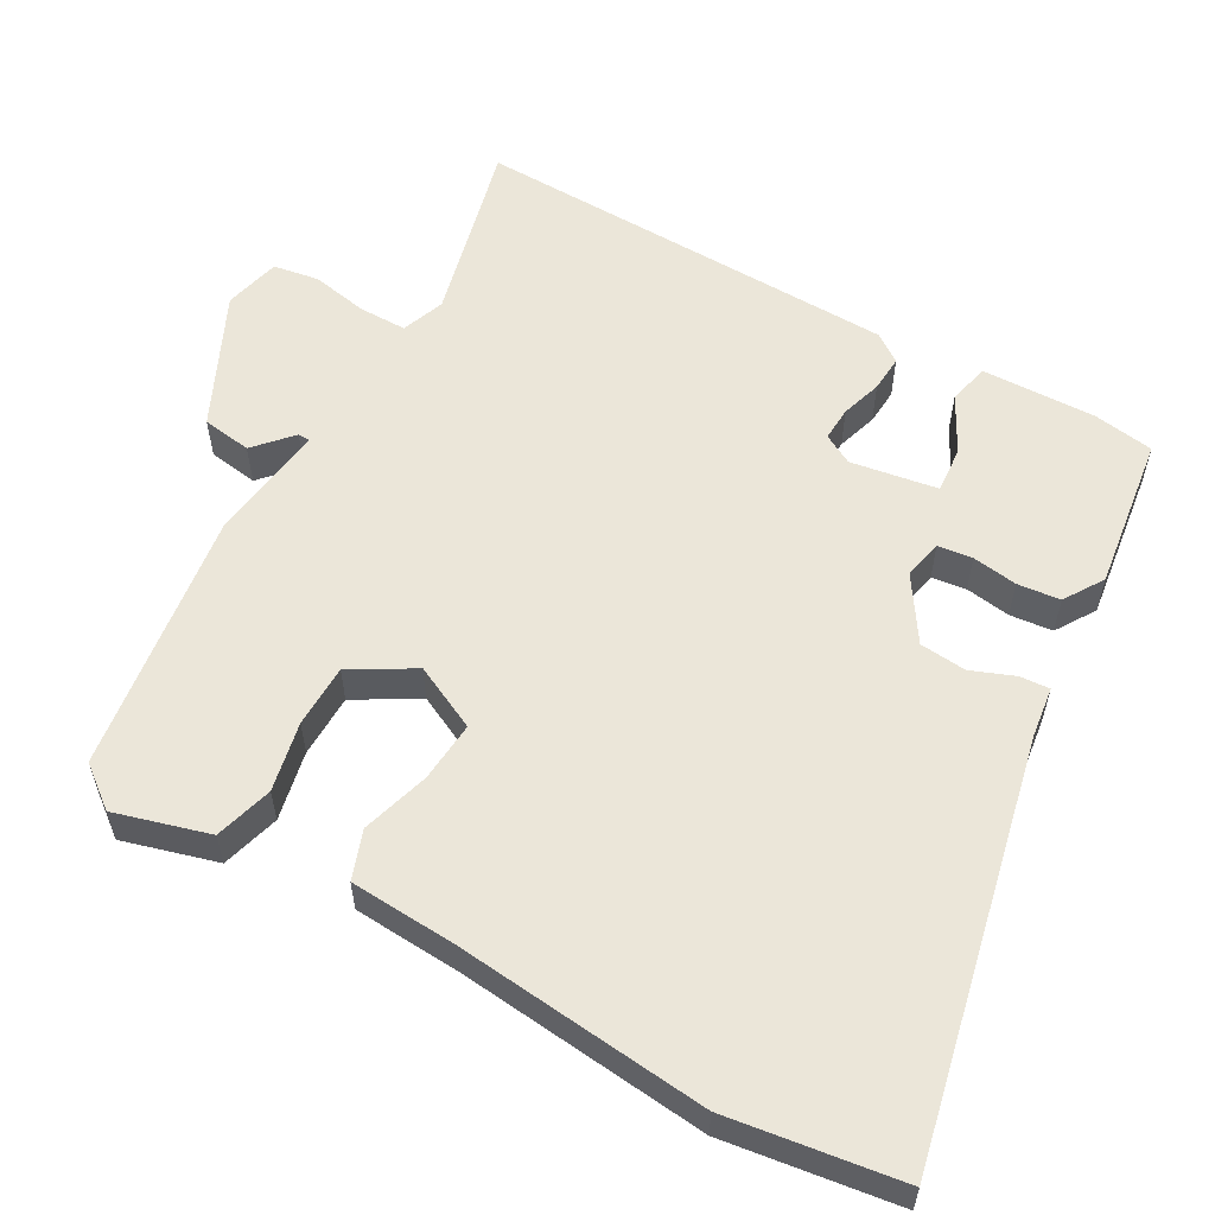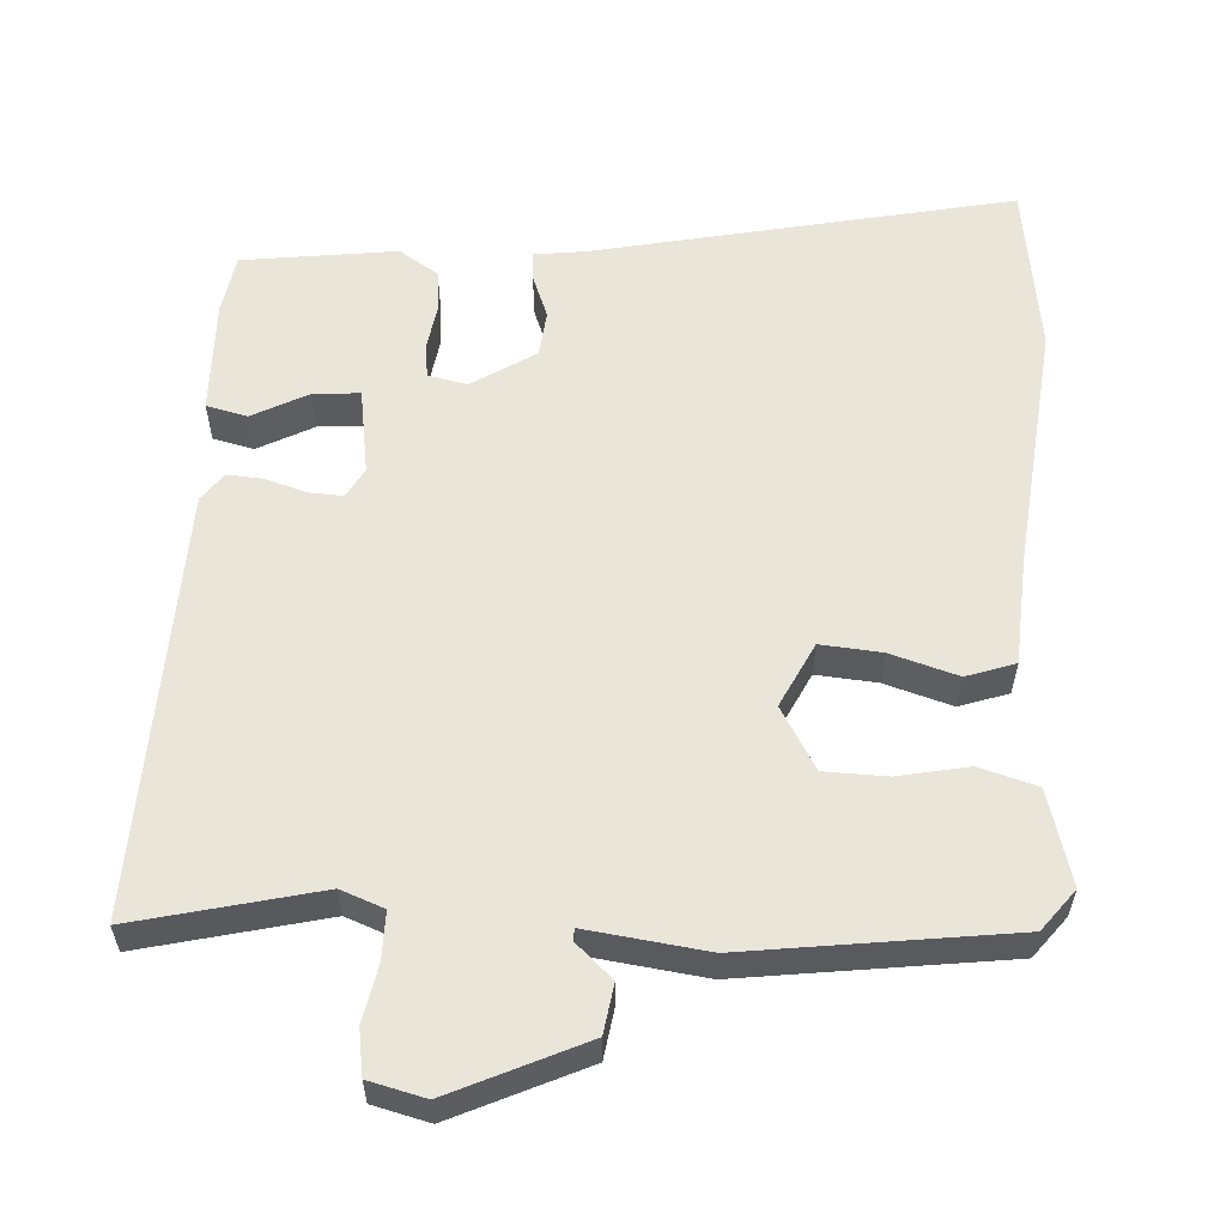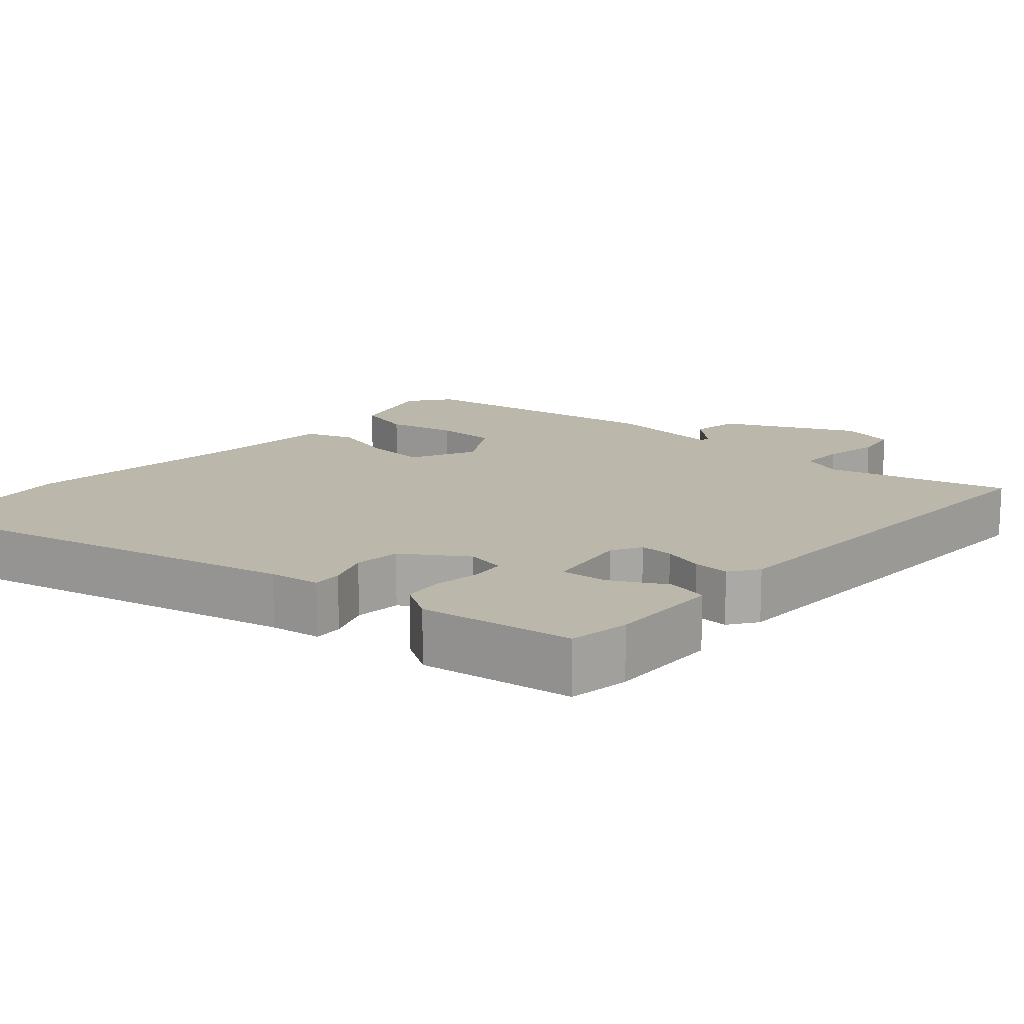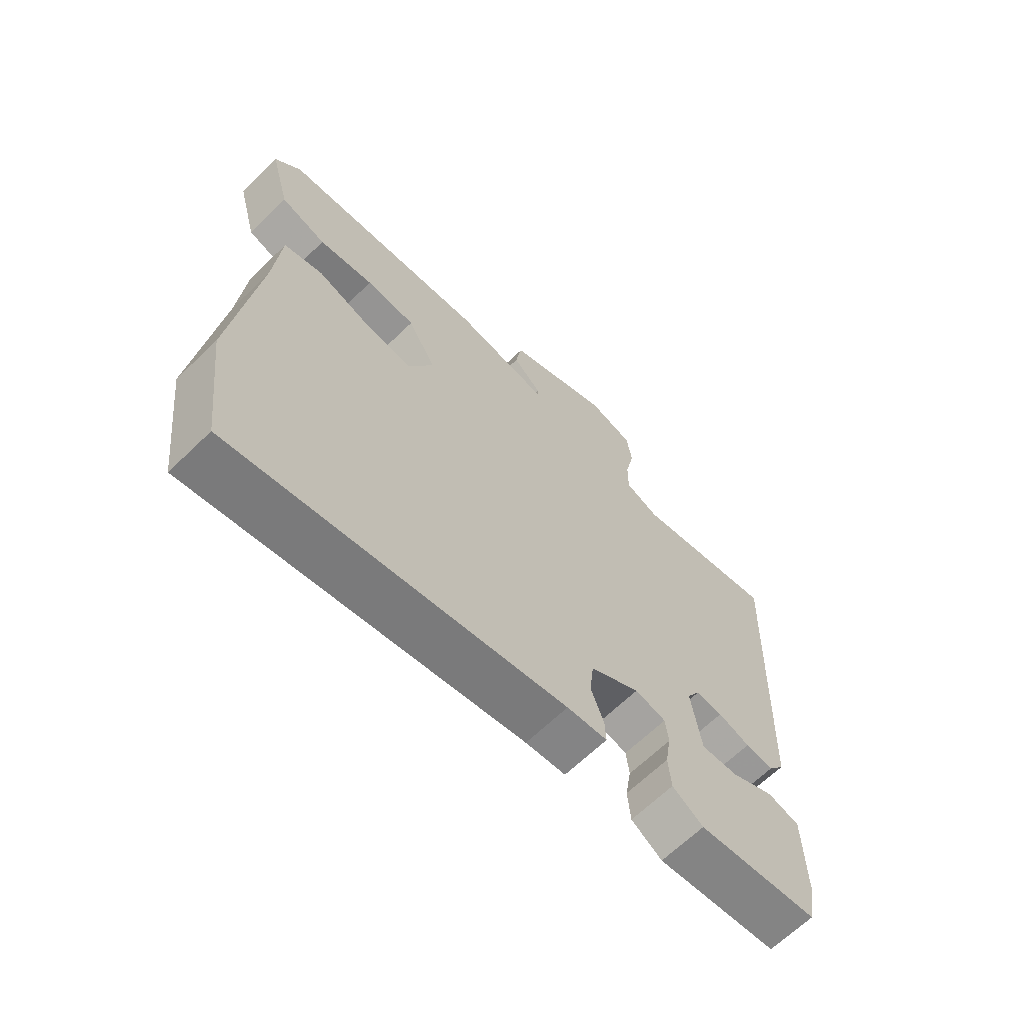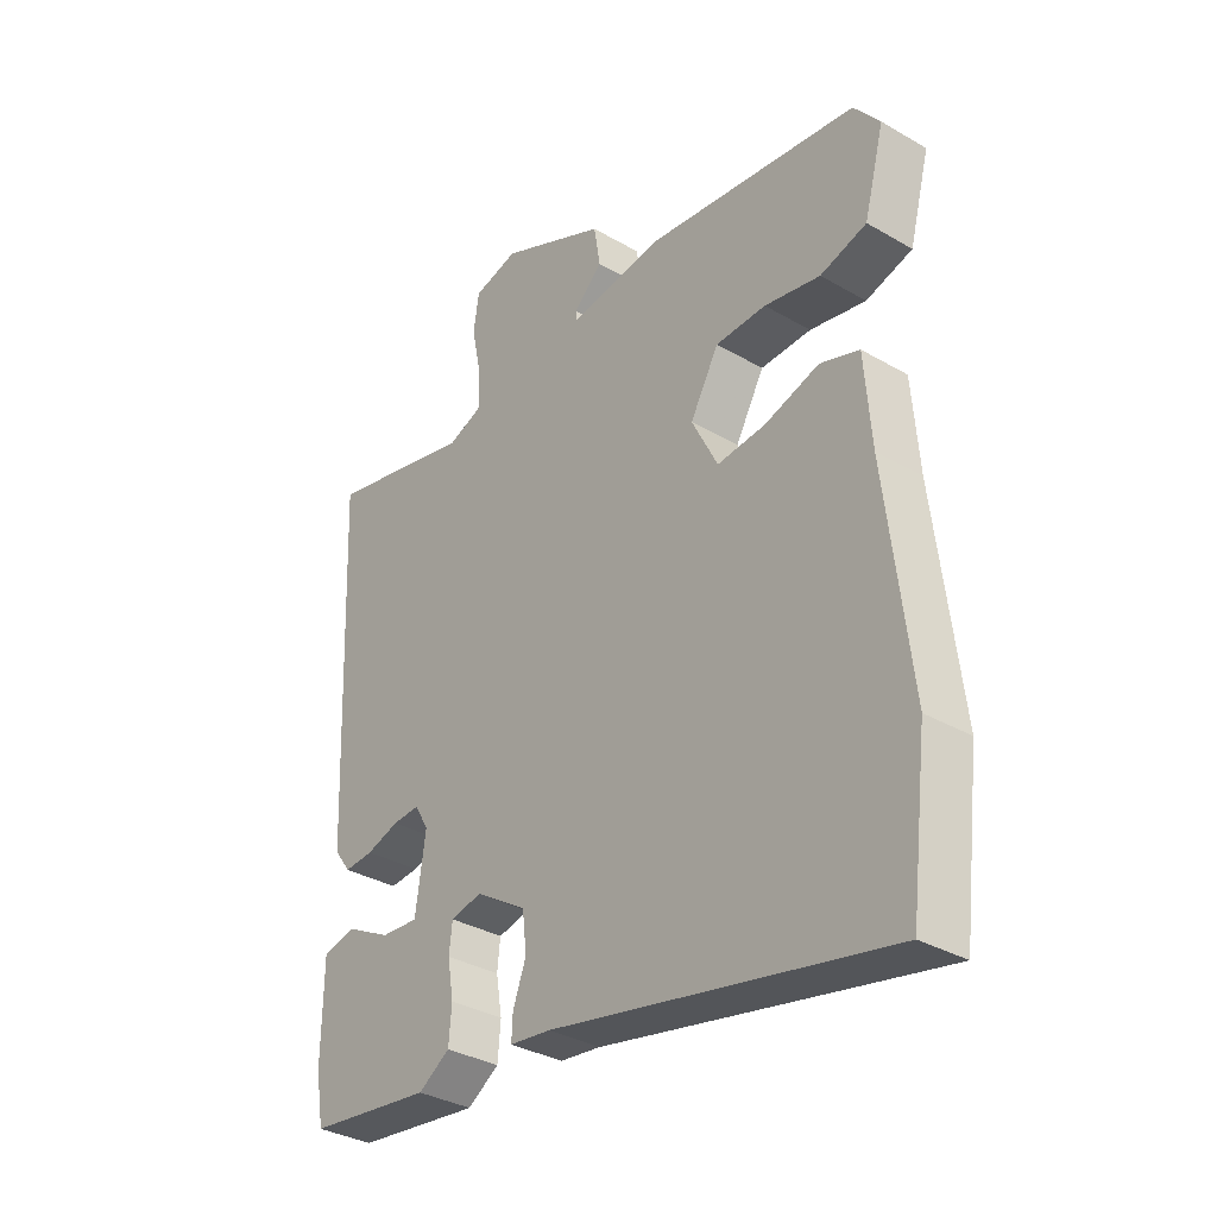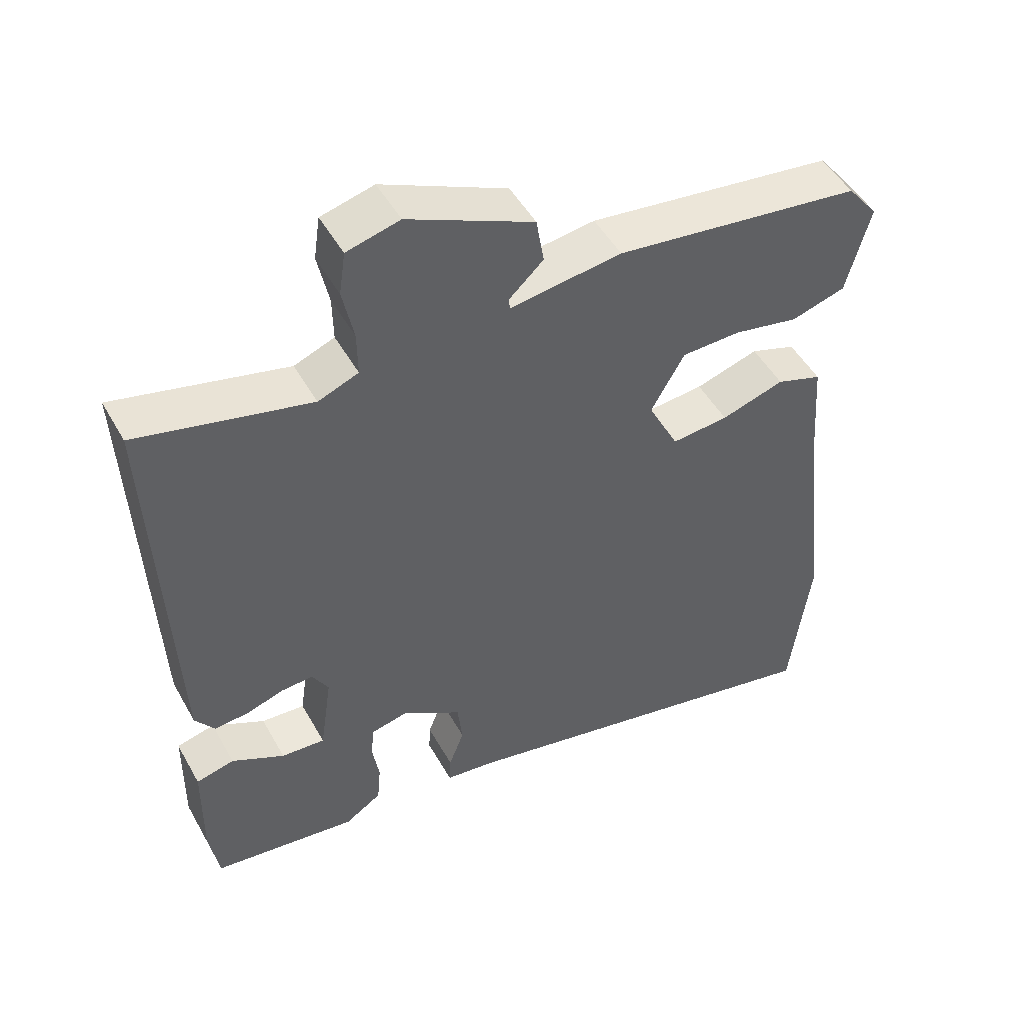
<metadata>
{"format":"obj","ext":"obj","renderer":"f3d","projection":"perspective","resolution":1024,"background":"white","views":[{"elev":57.2,"azim":118.4,"up":"+Y"},{"elev":57.7,"azim":2.7,"up":"+Y"},{"elev":14.5,"azim":-139.7,"up":"+Y"},{"elev":-65.9,"azim":134.2,"up":"+Z"},{"elev":-33.7,"azim":51.6,"up":"+Z"},{"elev":49.1,"azim":-28.3,"up":"+Z"}]}
</metadata>
<code>
v -0.527 0.07 -0.425
v -0.541 0.07 -0.343
v -0.539 0.07 -0.188
v -0.484 0.07 -0.174
v -0.408 0.07 -0.213
v -0.345 0.07 -0.217
v -0.328 0.07 -0.099
v -0.351 0.07 -0.059
v -0.397 0.07 -0.062
v -0.452 0.07 -0.08
v -0.501 0.07 -0.084
v -0.529 0.07 -0.046
v -0.553 0.07 0.533
v -0.305 0.07 0.476
v -0.247 0.07 0.499
v -0.248 0.07 0.563
v -0.264 0.07 0.64
v -0.255 0.07 0.702
v -0.179 0.07 0.722
v 0.001 0.07 0.641
v 0.012 0.07 0.574
v -0.037 0.07 0.528
v -0.036 0.07 0.512
v 0.125 0.07 0.535
v 0.481 0.07 0.492
v 0.525 0.07 0.437
v 0.491 0.07 0.309
v 0.413 0.07 0.285
v 0.319 0.07 0.303
v 0.234 0.07 0.3
v 0.186 0.07 0.215
v 0.23 0.07 0.128
v 0.312 0.07 0.136
v 0.403 0.07 0.165
v 0.469 0.07 0.143
v 0.48 0.07 -0.001
v 0.52 0.07 -0.342
v 0.491 0.07 -0.575
v -0.074 0.07 -0.461
v -0.143 0.07 -0.453
v -0.141 0.07 -0.413
v -0.119 0.07 -0.354
v -0.126 0.07 -0.291
v -0.212 0.07 -0.237
v -0.265 0.07 -0.249
v -0.27 0.07 -0.296
v -0.26 0.07 -0.357
v -0.265 0.07 -0.415
v -0.318 0.07 -0.45
v -0.527 0 -0.425
v -0.541 0 -0.343
v -0.539 0 -0.188
v -0.484 0 -0.174
v -0.408 0 -0.213
v -0.345 0 -0.217
v -0.328 0 -0.099
v -0.351 0 -0.059
v -0.397 0 -0.062
v -0.452 0 -0.08
v -0.501 0 -0.084
v -0.529 0 -0.046
v -0.553 0 0.533
v -0.305 0 0.476
v -0.247 0 0.499
v -0.248 0 0.563
v -0.264 0 0.64
v -0.255 0 0.702
v -0.179 0 0.722
v 0.001 0 0.641
v 0.012 0 0.574
v -0.037 0 0.528
v -0.036 0 0.512
v 0.125 0 0.535
v 0.481 0 0.492
v 0.525 0 0.437
v 0.491 0 0.309
v 0.413 0 0.285
v 0.319 0 0.303
v 0.234 0 0.3
v 0.186 0 0.215
v 0.23 0 0.128
v 0.312 0 0.136
v 0.403 0 0.165
v 0.469 0 0.143
v 0.48 0 -0.001
v 0.52 0 -0.342
v 0.491 0 -0.575
v -0.074 0 -0.461
v -0.143 0 -0.453
v -0.141 0 -0.413
v -0.119 0 -0.354
v -0.126 0 -0.291
v -0.212 0 -0.237
v -0.265 0 -0.249
v -0.27 0 -0.296
v -0.26 0 -0.357
v -0.265 0 -0.415
v -0.318 0 -0.45
f 3 4 5
f 2 3 5
f 1 2 5
f 49 1 5
f 48 49 5
f 47 48 5
f 46 47 5
f 45 46 5 6
f 44 45 6 7
f 43 44 7 8
f 39 40 41 42
f 39 42 43
f 38 39 43
f 37 38 43
f 36 37 43
f 35 36 43
f 34 35 43
f 33 34 43
f 32 33 43 8
f 27 28 29
f 26 27 29
f 25 26 29
f 24 25 29
f 23 24 29
f 23 29 30
f 20 21 22
f 19 20 22
f 18 19 22
f 17 18 22
f 16 17 22
f 15 16 22 23
f 23 30 31
f 15 23 31
f 14 15 31
f 13 14 31
f 12 13 31
f 11 12 31
f 10 11 31
f 9 10 31
f 8 9 31 32
f 54 53 52
f 54 52 51
f 54 51 50
f 54 50 98
f 54 98 97
f 54 97 96
f 54 96 95
f 55 54 95 94
f 56 55 94 93
f 57 56 93 92
f 91 90 89 88
f 92 91 88
f 92 88 87
f 92 87 86
f 92 86 85
f 92 85 84
f 92 84 83
f 92 83 82
f 57 92 82 81
f 78 77 76
f 78 76 75
f 78 75 74
f 78 74 73
f 78 73 72
f 79 78 72
f 71 70 69
f 71 69 68
f 71 68 67
f 71 67 66
f 71 66 65
f 72 71 65 64
f 80 79 72
f 80 72 64
f 80 64 63
f 80 63 62
f 80 62 61
f 80 61 60
f 80 60 59
f 80 59 58
f 81 80 58 57
f 1 50 51 2
f 2 51 52 3
f 3 52 53 4
f 4 53 54 5
f 5 54 55 6
f 6 55 56 7
f 7 56 57 8
f 8 57 58 9
f 9 58 59 10
f 10 59 60 11
f 11 60 61 12
f 12 61 62 13
f 13 62 63 14
f 14 63 64 15
f 15 64 65 16
f 16 65 66 17
f 17 66 67 18
f 18 67 68 19
f 19 68 69 20
f 20 69 70 21
f 21 70 71 22
f 22 71 72 23
f 23 72 73 24
f 24 73 74 25
f 25 74 75 26
f 26 75 76 27
f 27 76 77 28
f 28 77 78 29
f 29 78 79 30
f 30 79 80 31
f 31 80 81 32
f 32 81 82 33
f 33 82 83 34
f 34 83 84 35
f 35 84 85 36
f 36 85 86 37
f 37 86 87 38
f 38 87 88 39
f 39 88 89 40
f 40 89 90 41
f 41 90 91 42
f 42 91 92 43
f 43 92 93 44
f 44 93 94 45
f 45 94 95 46
f 46 95 96 47
f 47 96 97 48
f 48 97 98 49
f 49 98 50 1

</code>
